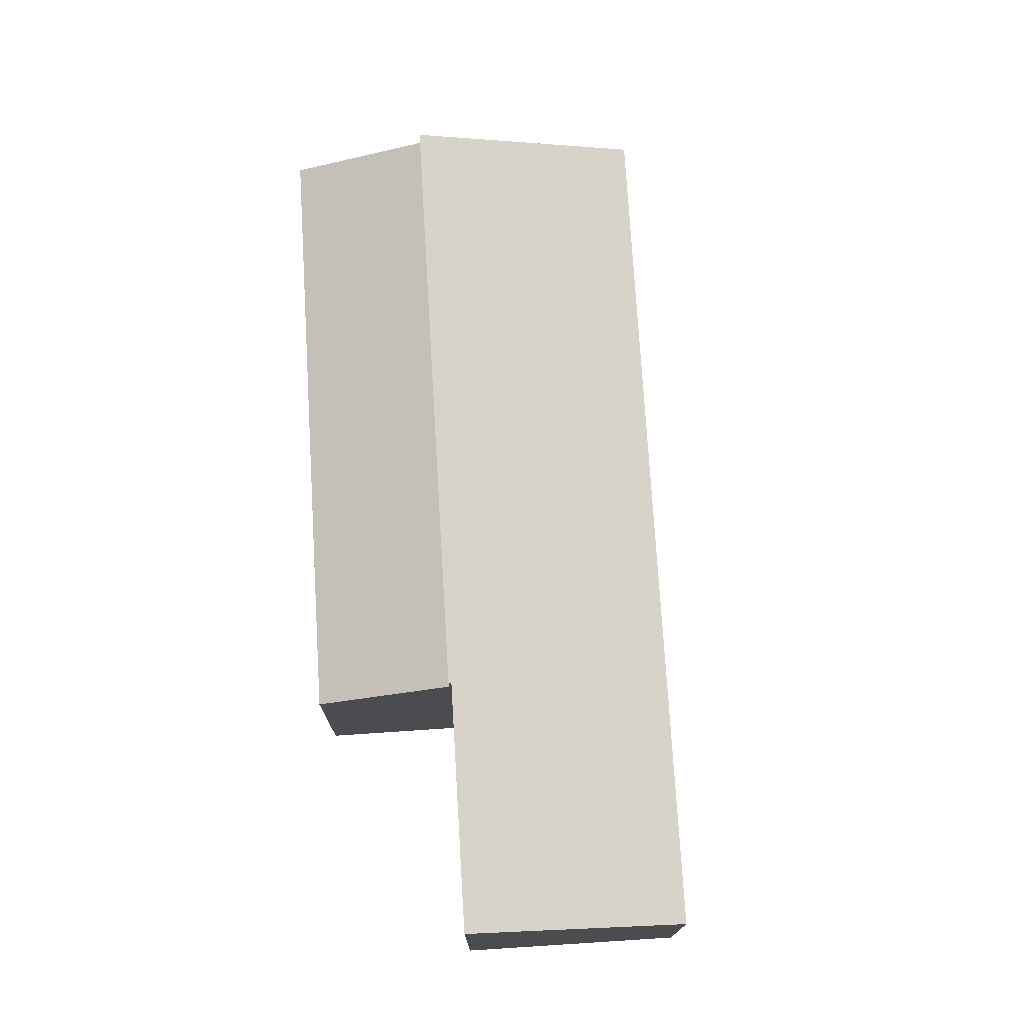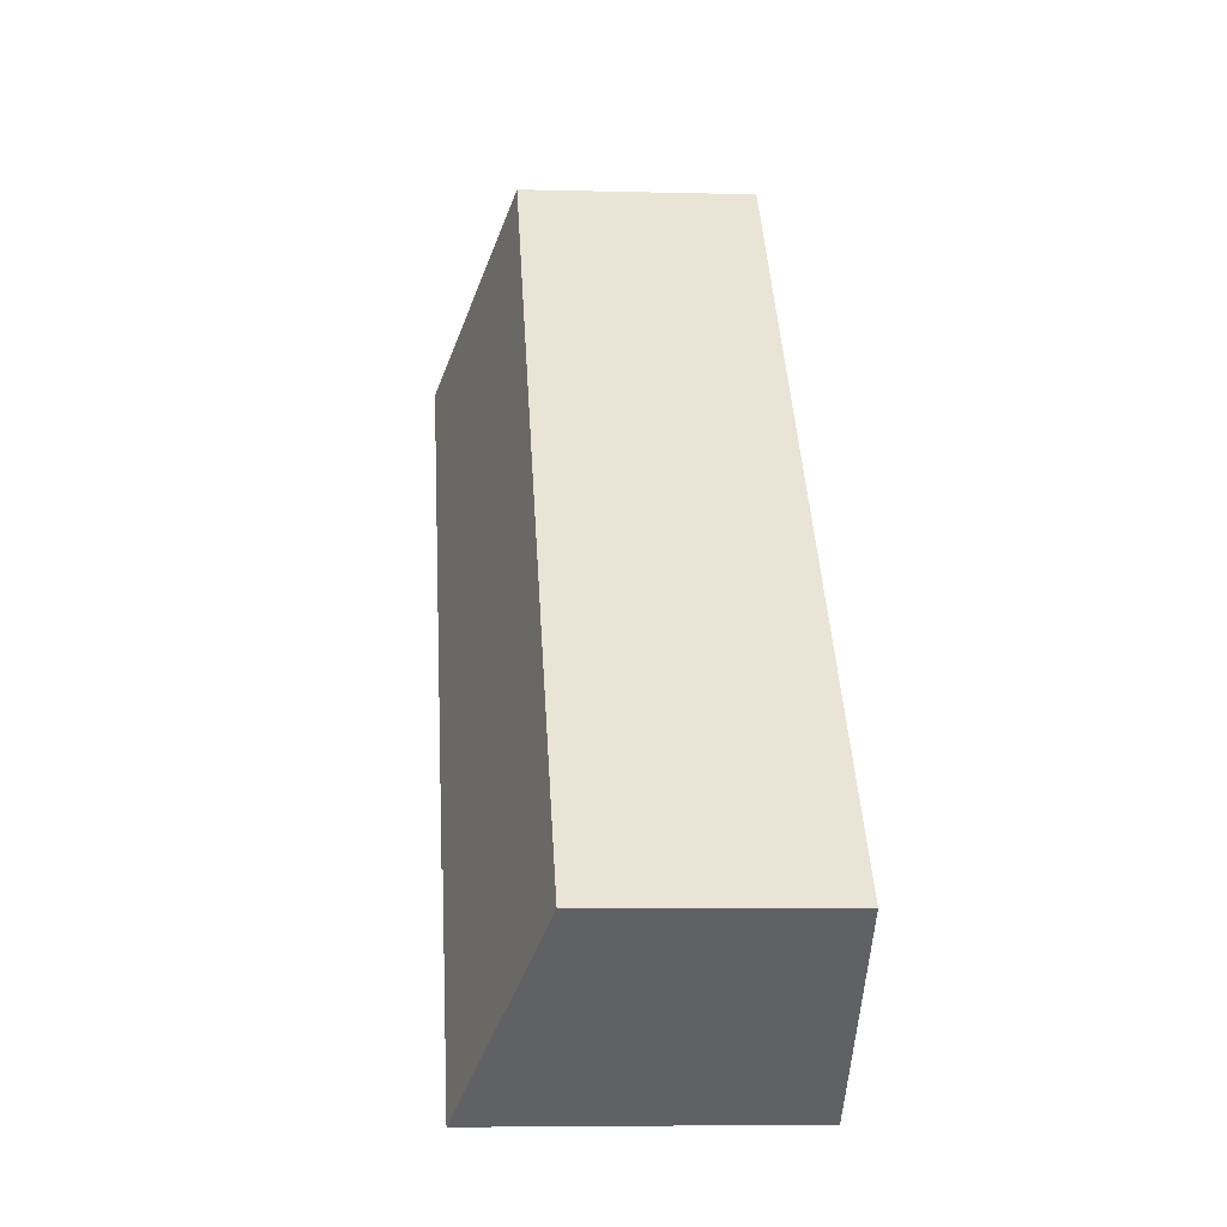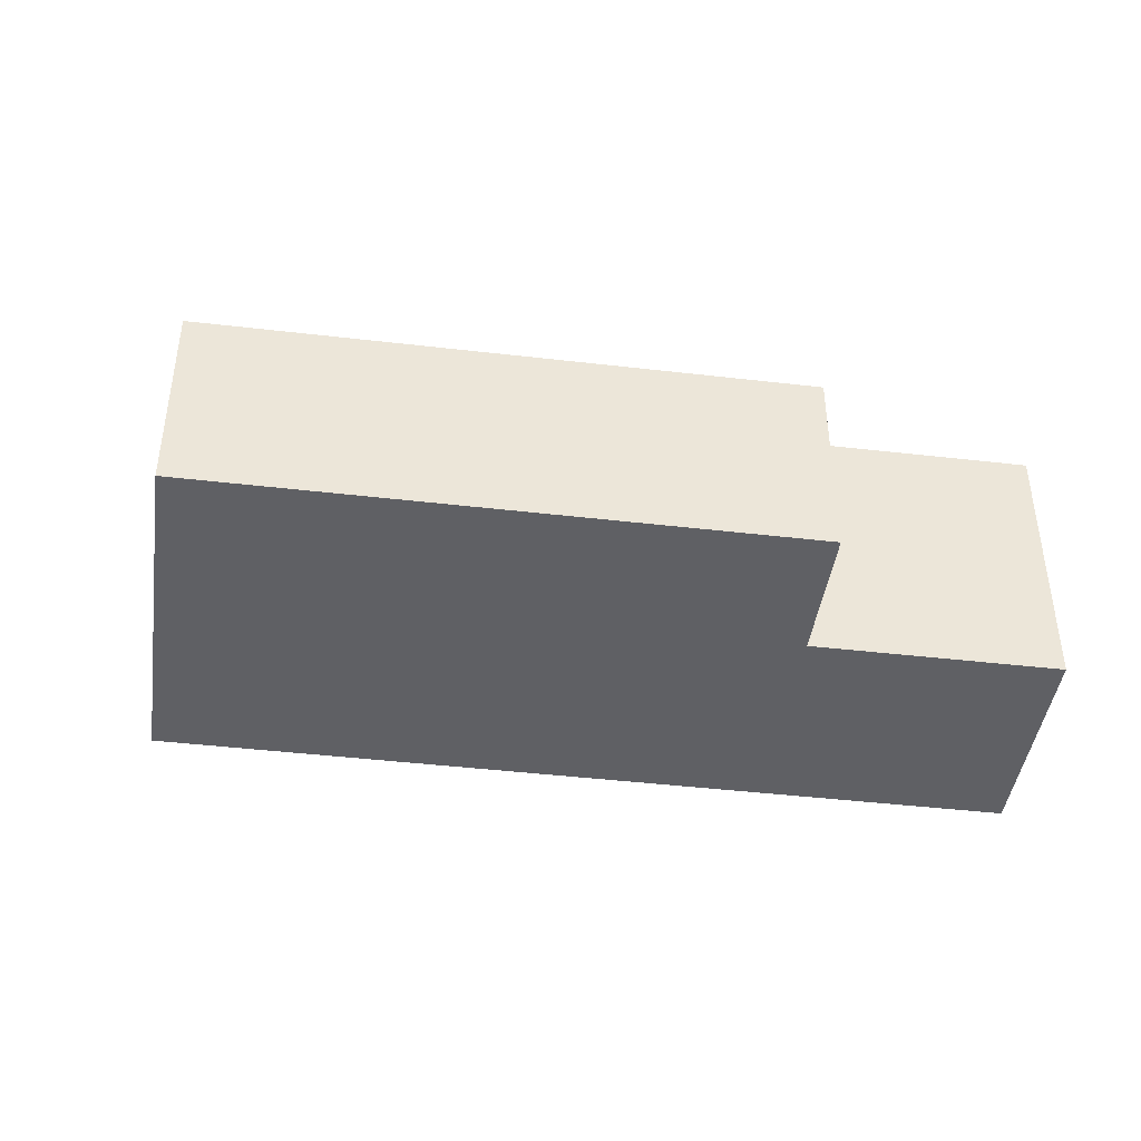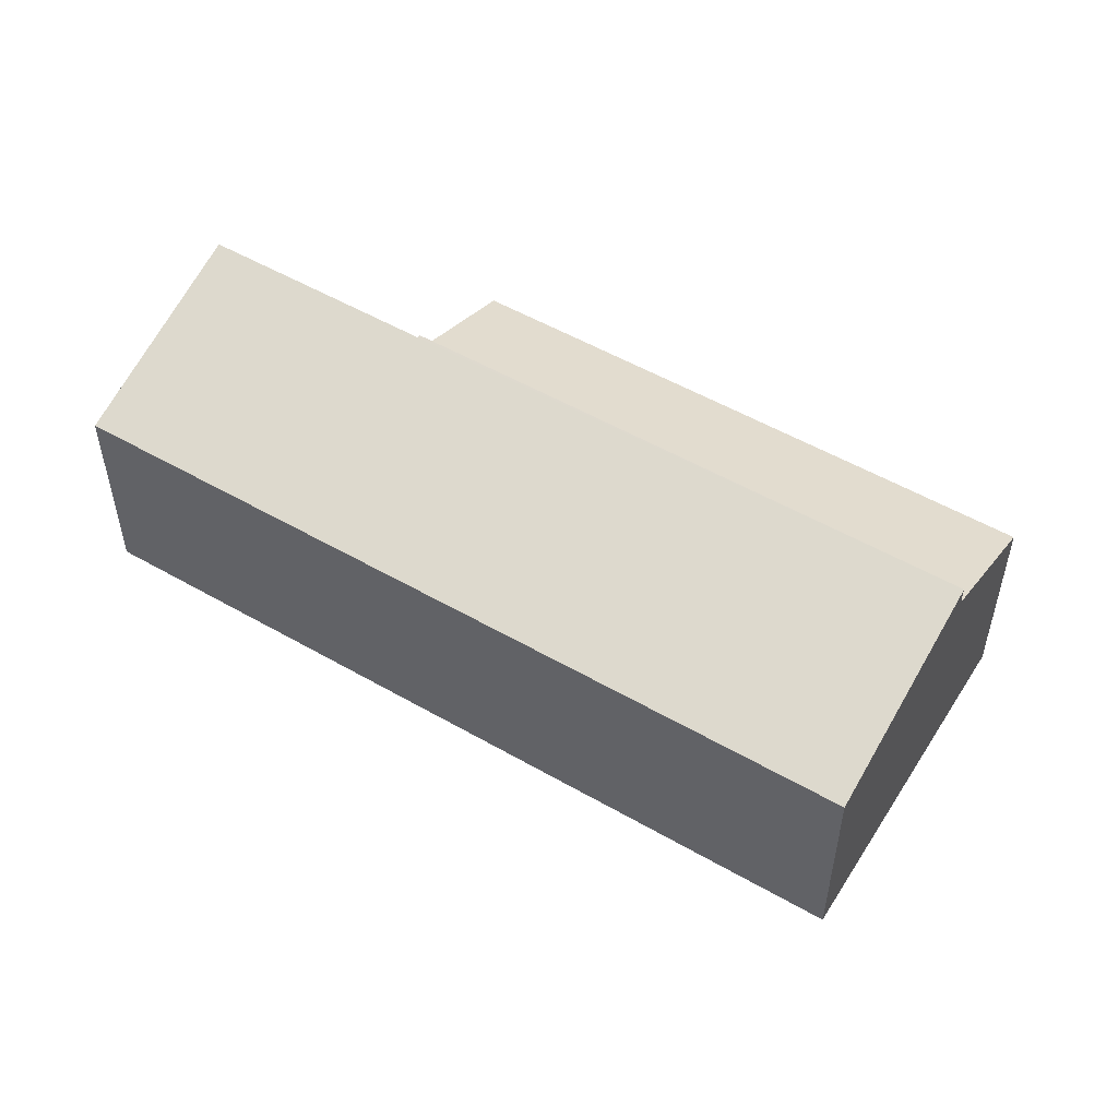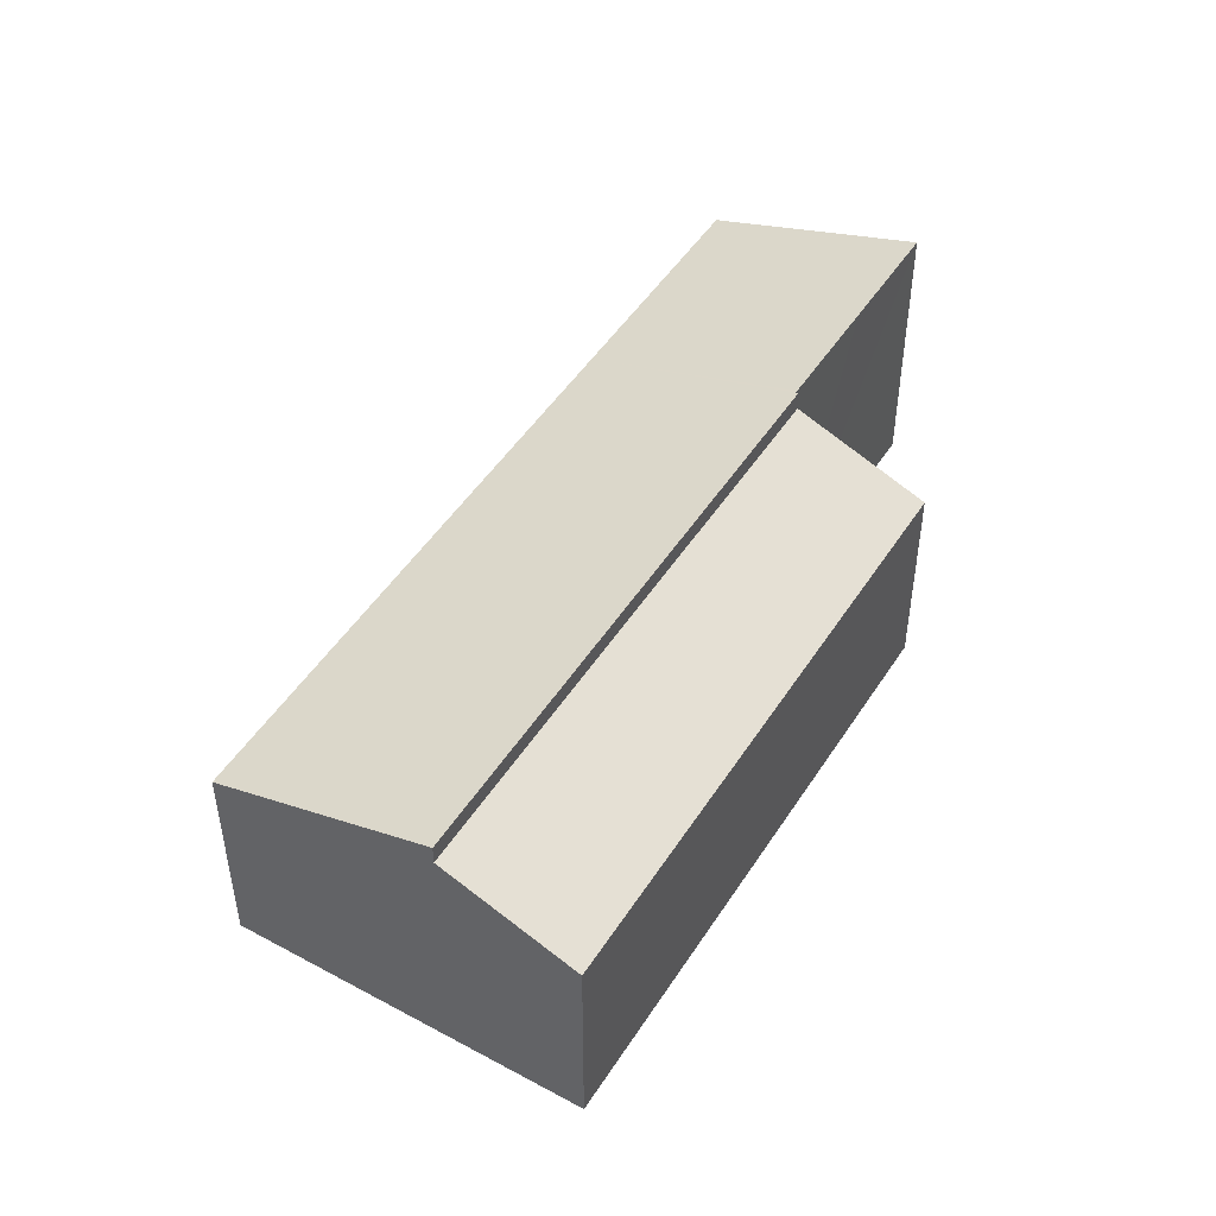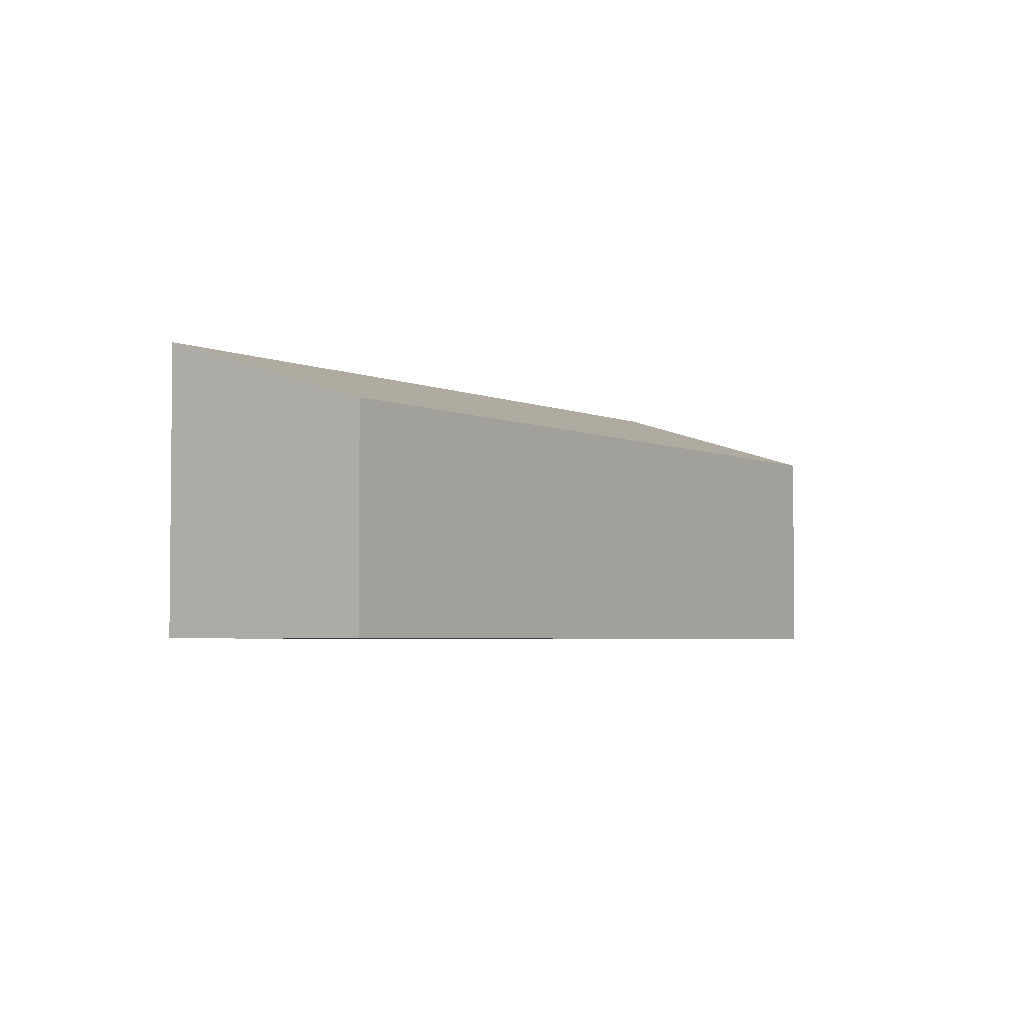
<metadata>
{"format":"obj","ext":"obj","renderer":"f3d","projection":"perspective","resolution":1024,"background":"white","views":[{"elev":74.8,"azim":-140.5,"up":"+Y"},{"elev":-5.8,"azim":-94.7,"up":"+Z"},{"elev":-43.6,"azim":125.1,"up":"+Y"},{"elev":53.0,"azim":-15.4,"up":"+Y"},{"elev":48.5,"azim":74.2,"up":"+Y"},{"elev":-3.6,"azim":-103.1,"up":"+Y"}]}
</metadata>
<code>
v  10.88 8.421 0.911
v  27.51 6.696 12.25
v  14.12 6.697 -2.142
v  24.26 8.422 15.29
v  24.26 -9.364e-16 15.29
v  10.88 -5.578e-17 0.911
v  27.51 -7.503e-16 12.25
v  14.12 1.312e-16 -2.142
v  0 6.87 4.207e-16
v  8.039 9.042 -2.012
v  5.296 9.043 -4.966
v  5.454 6.87 5.864
v  10.75 9.041 0.91
v  10.81 9.041 0.974
v  24.26 9.068 15.29
v  10.88 9.068 0.911
v  8.039 6.87 8.643
v  18.89 6.87 20.31
v  21.18 7.807 18.17
v  0 0 0
v  18.89 -1.244e-15 20.31
v  5.454 -3.591e-16 5.864
v  8.039 -5.292e-16 8.643
v  21.18 -1.113e-15 18.17
v  10.81 -5.964e-17 0.974
v  8.039 1.232e-16 -2.012
v  5.296 3.041e-16 -4.966
v  10.75 -5.572e-17 0.91
g defaultobject
f 1 2 3
f 2 1 4
f 1 5 4
f 5 1 6
f 5 2 4
f 2 5 7
f 2 8 3
f 8 2 7
f 3 6 1
f 6 3 8
f 6 7 5
f 7 6 8
f 9 10 11
f 10 9 12
f 10 12 13
f 13 12 14
f 14 15 16
f 15 14 12
f 15 12 17
f 15 17 18
f 15 18 19
f 20 12 9
f 12 20 17
f 17 20 18
f 18 20 21
f 21 20 22
f 21 22 23
f 21 19 18
f 19 21 15
f 15 21 5
f 5 21 24
f 5 16 15
f 16 5 6
f 25 13 14
f 13 25 10
f 10 25 11
f 11 25 26
f 11 26 27
f 26 25 28
f 6 14 16
f 14 6 25
f 27 9 11
f 9 27 20
f 20 25 22
f 25 20 28
f 28 20 26
f 26 20 27
f 23 24 21
f 24 23 5
f 5 23 6
f 6 23 25
f 25 23 22

</code>
